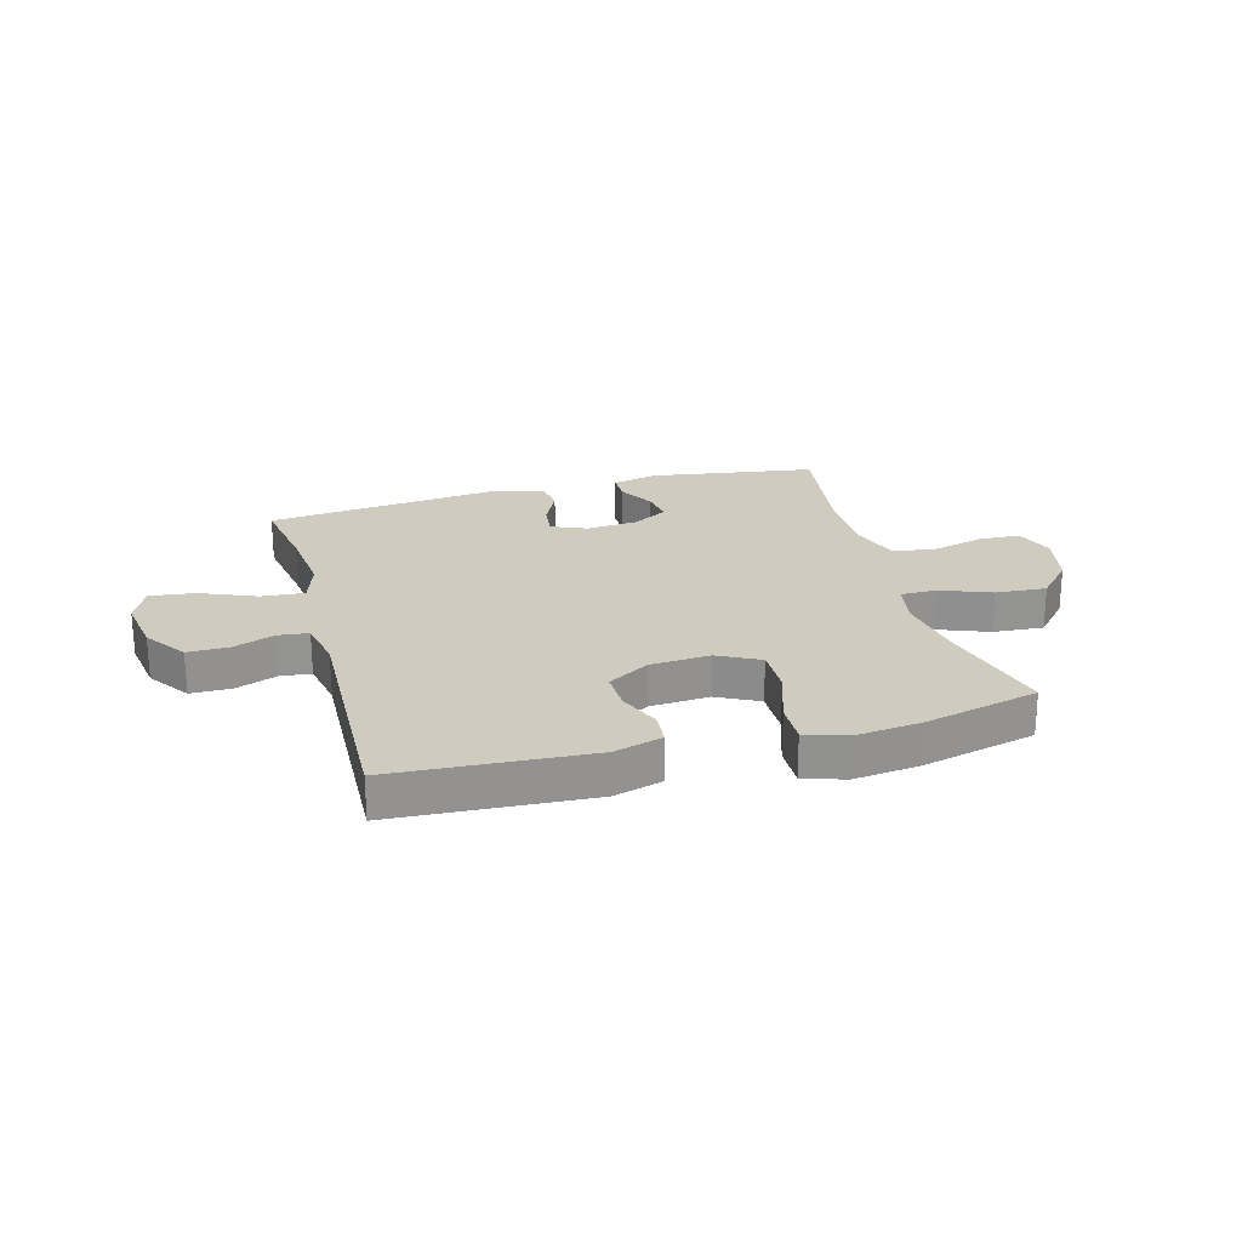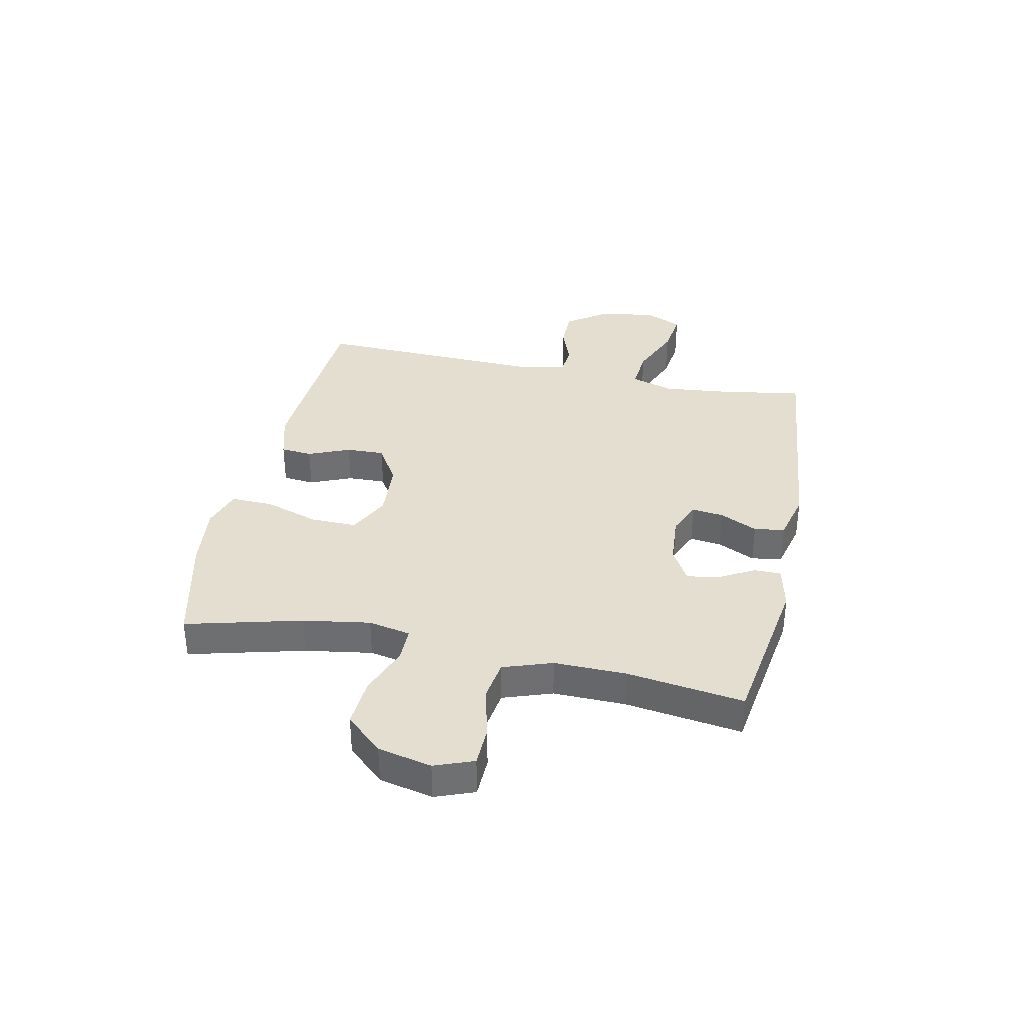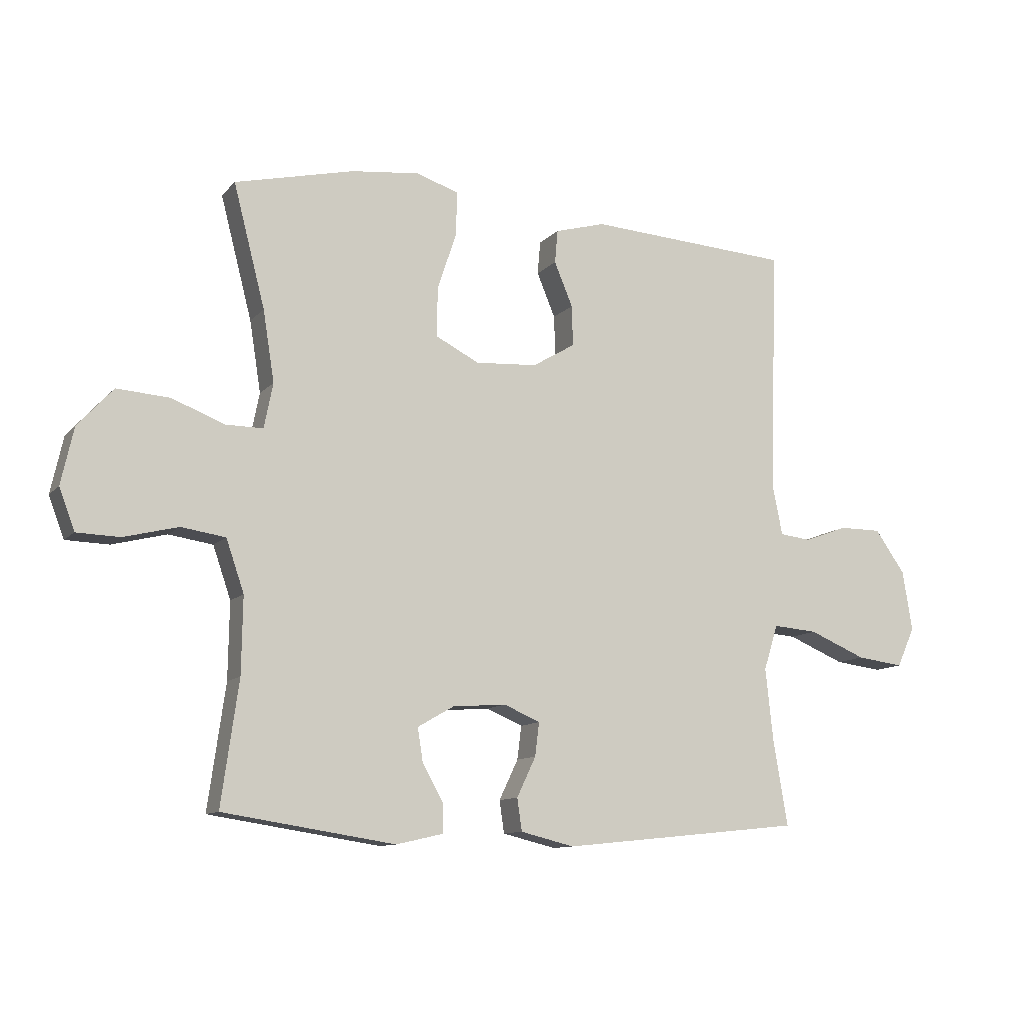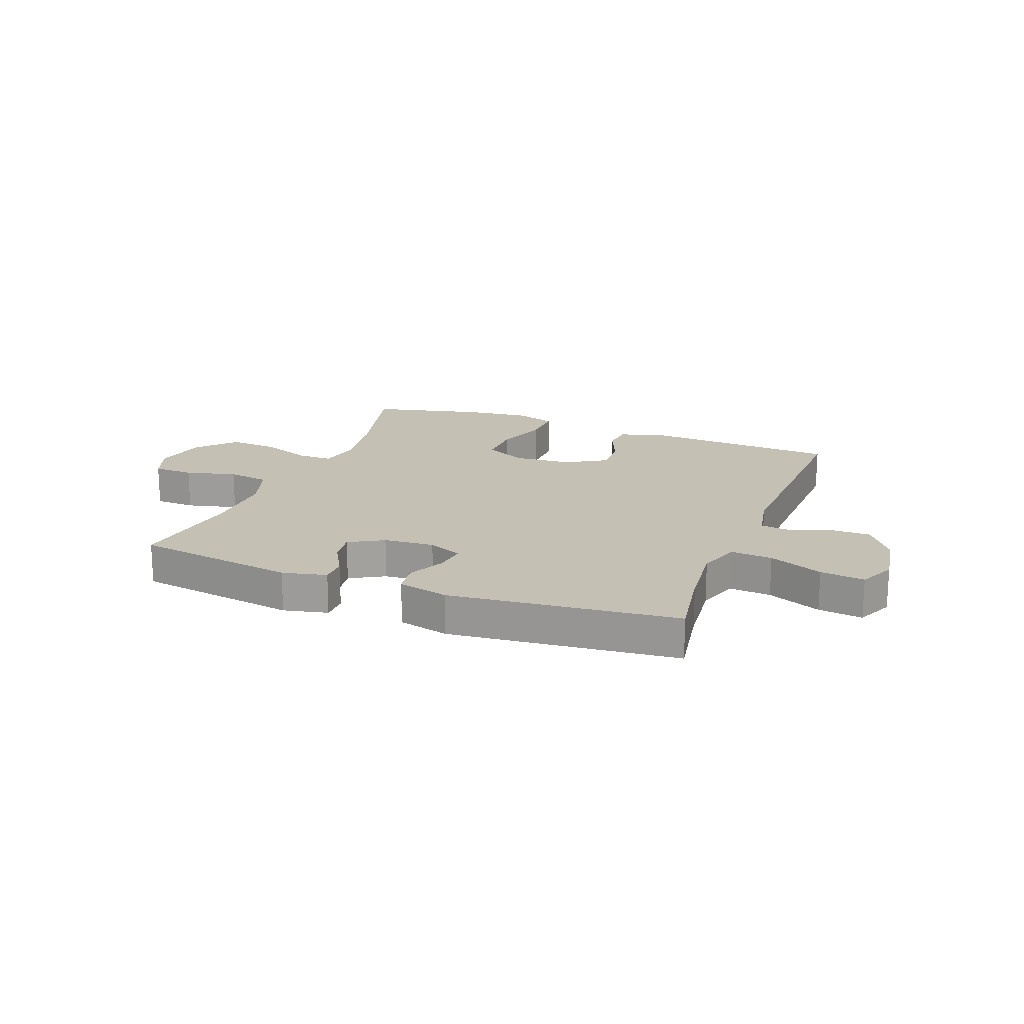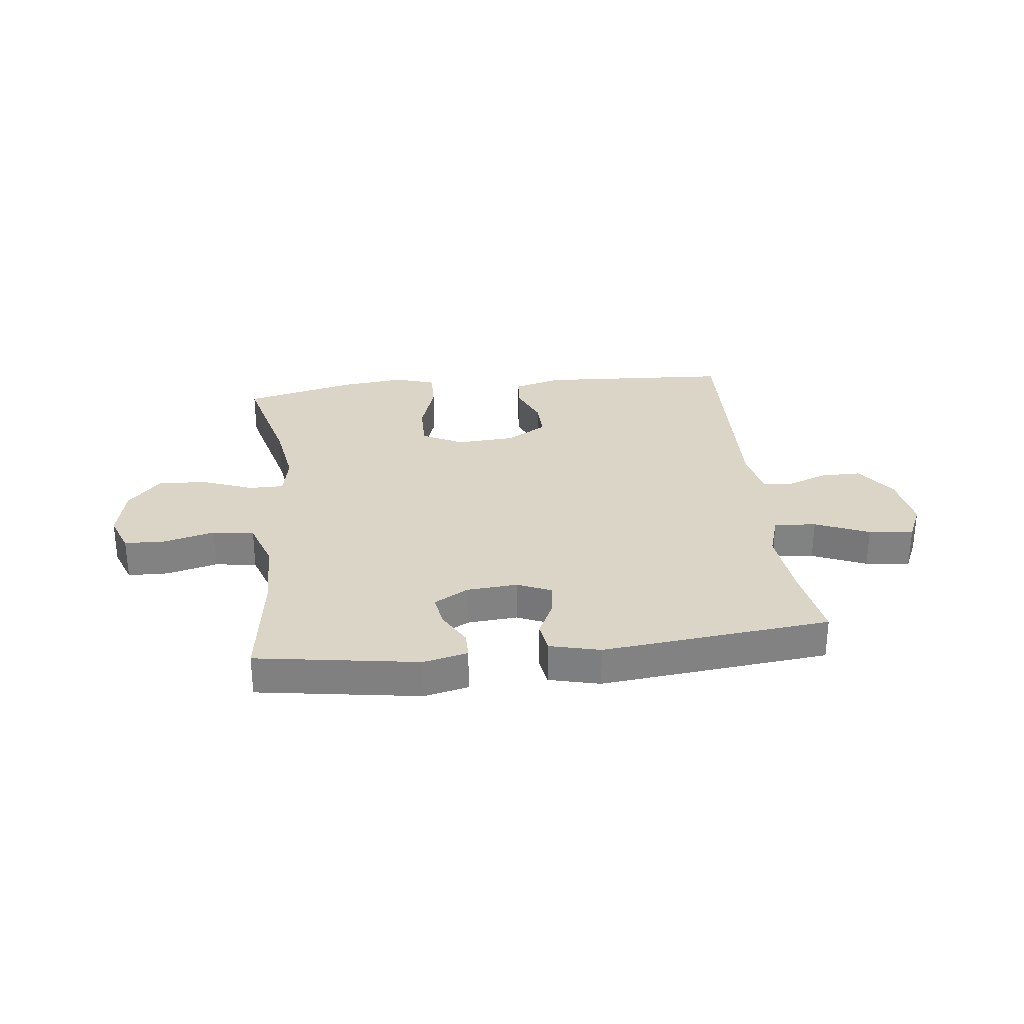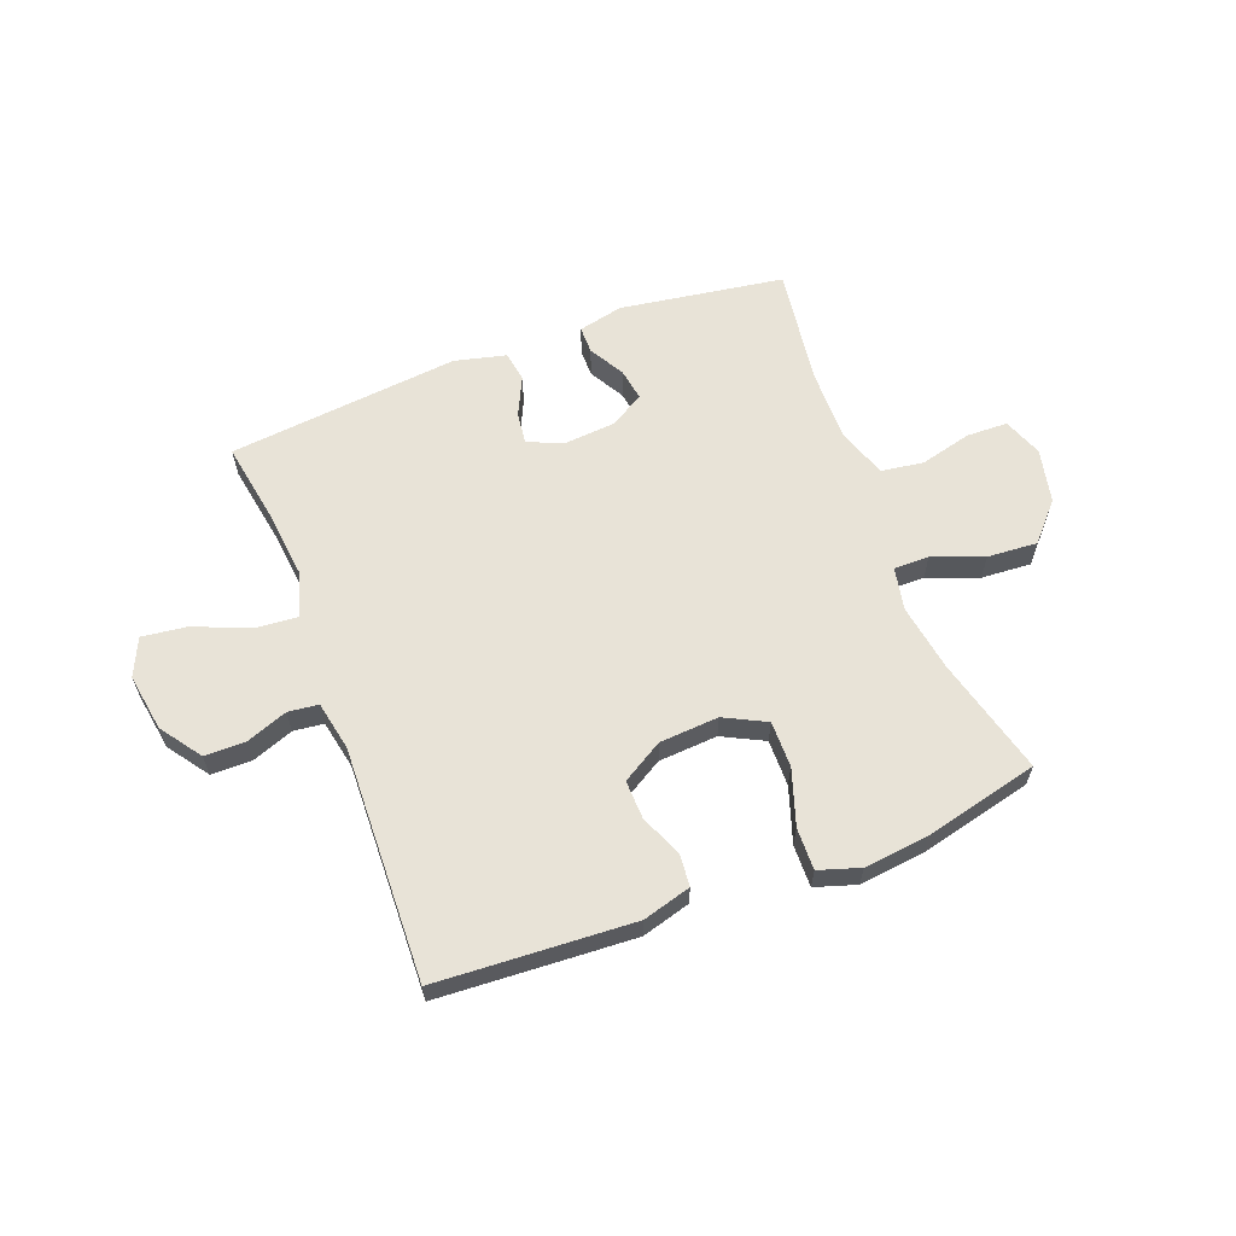
<metadata>
{"format":"obj","ext":"obj","renderer":"f3d","projection":"perspective","resolution":1024,"background":"white","views":[{"elev":23.7,"azim":-15.3,"up":"+Y"},{"elev":35.7,"azim":101.9,"up":"+Y"},{"elev":-11.0,"azim":155.7,"up":"+Z"},{"elev":18.4,"azim":-158.9,"up":"+Y"},{"elev":29.6,"azim":173.5,"up":"+Y"},{"elev":61.7,"azim":-20.9,"up":"+Y"}]}
</metadata>
<code>
v -0.5 0.07 0.5
v -0.157 0.07 0.52
v -0.072 0.07 0.496
v -0.067 0.07 0.44
v -0.098 0.07 0.366
v -0.1 0.07 0.298
v -0.028 0.07 0.255
v 0.076 0.07 0.248
v 0.149 0.07 0.285
v 0.148 0.07 0.367
v 0.116 0.07 0.464
v 0.114 0.07 0.538
v 0.186 0.07 0.561
v 0.3 0.07 0.548
v 0.5 0.07 0.5
v 0.447 0.07 0.295
v 0.428 0.07 0.176
v 0.443 0.07 0.101
v 0.505 0.07 0.101
v 0.594 0.07 0.135
v 0.682 0.07 0.141
v 0.741 0.07 0.076
v 0.762 0.07 -0.019
v 0.736 0.07 -0.088
v 0.664 0.07 -0.09
v 0.573 0.07 -0.067
v 0.499 0.07 -0.078
v 0.469 0.07 -0.165
v 0.471 0.07 -0.293
v 0.5 0.07 -0.5
v 0.212 0.07 -0.544
v 0.133 0.07 -0.526
v 0.133 0.07 -0.478
v 0.168 0.07 -0.416
v 0.177 0.07 -0.359
v 0.116 0.07 -0.324
v 0.026 0.07 -0.317
v -0.035 0.07 -0.343
v -0.028 0.07 -0.399
v 0.004 0.07 -0.466
v -0.004 0.07 -0.52
v -0.094 0.07 -0.542
v -0.5 0.07 -0.5
v -0.476 0.07 -0.358
v -0.463 0.07 -0.235
v -0.487 0.07 -0.159
v -0.562 0.07 -0.165
v -0.658 0.07 -0.205
v -0.737 0.07 -0.215
v -0.767 0.07 -0.149
v -0.751 0.07 -0.048
v -0.7 0.07 0.024
v -0.629 0.07 0.024
v -0.556 0.07 -0.003
v -0.503 0.07 0.003
v -0.486 0.07 0.089
v -0.5 0 0.5
v -0.157 0 0.52
v -0.072 0 0.496
v -0.067 0 0.44
v -0.098 0 0.366
v -0.1 0 0.298
v -0.028 0 0.255
v 0.076 0 0.248
v 0.149 0 0.285
v 0.148 0 0.367
v 0.116 0 0.464
v 0.114 0 0.538
v 0.186 0 0.561
v 0.3 0 0.548
v 0.5 0 0.5
v 0.447 0 0.295
v 0.428 0 0.176
v 0.443 0 0.101
v 0.505 0 0.101
v 0.594 0 0.135
v 0.682 0 0.141
v 0.741 0 0.076
v 0.762 0 -0.019
v 0.736 0 -0.088
v 0.664 0 -0.09
v 0.573 0 -0.067
v 0.499 0 -0.078
v 0.469 0 -0.165
v 0.471 0 -0.293
v 0.5 0 -0.5
v 0.212 0 -0.544
v 0.133 0 -0.526
v 0.133 0 -0.478
v 0.168 0 -0.416
v 0.177 0 -0.359
v 0.116 0 -0.324
v 0.026 0 -0.317
v -0.035 0 -0.343
v -0.028 0 -0.399
v 0.004 0 -0.466
v -0.004 0 -0.52
v -0.094 0 -0.542
v -0.5 0 -0.5
v -0.476 0 -0.358
v -0.463 0 -0.235
v -0.487 0 -0.159
v -0.562 0 -0.165
v -0.658 0 -0.205
v -0.737 0 -0.215
v -0.767 0 -0.149
v -0.751 0 -0.048
v -0.7 0 0.024
v -0.629 0 0.024
v -0.556 0 -0.003
v -0.503 0 0.003
v -0.486 0 0.089
f 51 52 53 54
f 51 54 55
f 50 51 55
f 47 48 49 50
f 46 47 50 55
f 45 46 55 56
f 41 42 43 44
f 39 40 41 44
f 38 39 44 45
f 37 38 45 56
f 31 32 33 34
f 29 30 31 34
f 28 29 34 35
f 27 28 35 36
f 23 24 25 26
f 23 26 27
f 22 23 27
f 19 20 21 22
f 18 19 22 27
f 13 14 15 16
f 13 16 17
f 10 11 12 13
f 9 10 13 17
f 8 9 17 18
f 2 3 4 5
f 2 5 6
f 1 2 6
f 56 1 6 7
f 27 36 37 56
f 18 27 56
f 7 8 18 56
f 110 109 108 107
f 111 110 107
f 111 107 106
f 106 105 104 103
f 111 106 103 102
f 112 111 102 101
f 100 99 98 97
f 100 97 96 95
f 101 100 95 94
f 112 101 94 93
f 90 89 88 87
f 90 87 86 85
f 91 90 85 84
f 92 91 84 83
f 82 81 80 79
f 83 82 79
f 83 79 78
f 78 77 76 75
f 83 78 75 74
f 72 71 70 69
f 73 72 69
f 69 68 67 66
f 73 69 66 65
f 74 73 65 64
f 61 60 59 58
f 62 61 58
f 62 58 57
f 63 62 57 112
f 112 93 92 83
f 112 83 74
f 112 74 64 63
f 1 57 58 2
f 2 58 59 3
f 3 59 60 4
f 4 60 61 5
f 5 61 62 6
f 6 62 63 7
f 7 63 64 8
f 8 64 65 9
f 9 65 66 10
f 10 66 67 11
f 11 67 68 12
f 12 68 69 13
f 13 69 70 14
f 14 70 71 15
f 15 71 72 16
f 16 72 73 17
f 17 73 74 18
f 18 74 75 19
f 19 75 76 20
f 20 76 77 21
f 21 77 78 22
f 22 78 79 23
f 23 79 80 24
f 24 80 81 25
f 25 81 82 26
f 26 82 83 27
f 27 83 84 28
f 28 84 85 29
f 29 85 86 30
f 30 86 87 31
f 31 87 88 32
f 32 88 89 33
f 33 89 90 34
f 34 90 91 35
f 35 91 92 36
f 36 92 93 37
f 37 93 94 38
f 38 94 95 39
f 39 95 96 40
f 40 96 97 41
f 41 97 98 42
f 42 98 99 43
f 43 99 100 44
f 44 100 101 45
f 45 101 102 46
f 46 102 103 47
f 47 103 104 48
f 48 104 105 49
f 49 105 106 50
f 50 106 107 51
f 51 107 108 52
f 52 108 109 53
f 53 109 110 54
f 54 110 111 55
f 55 111 112 56
f 56 112 57 1

</code>
